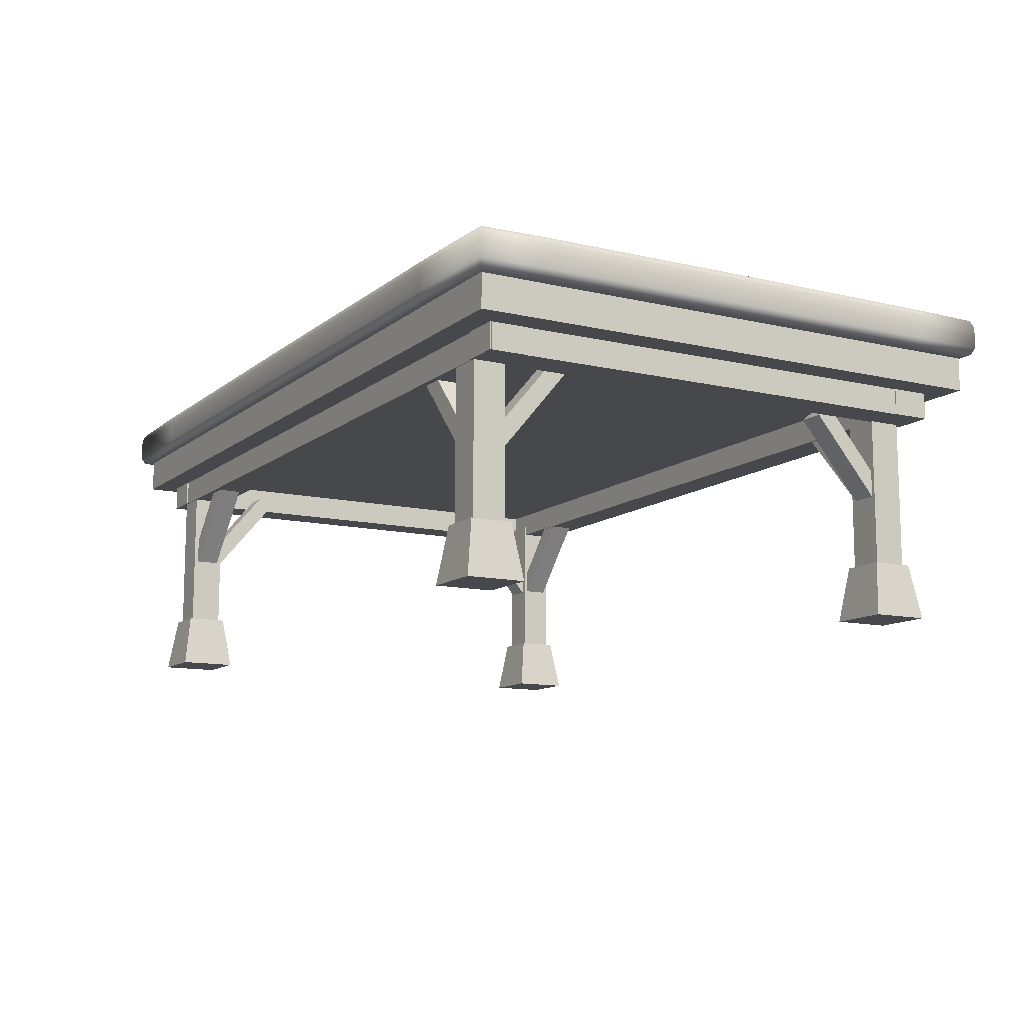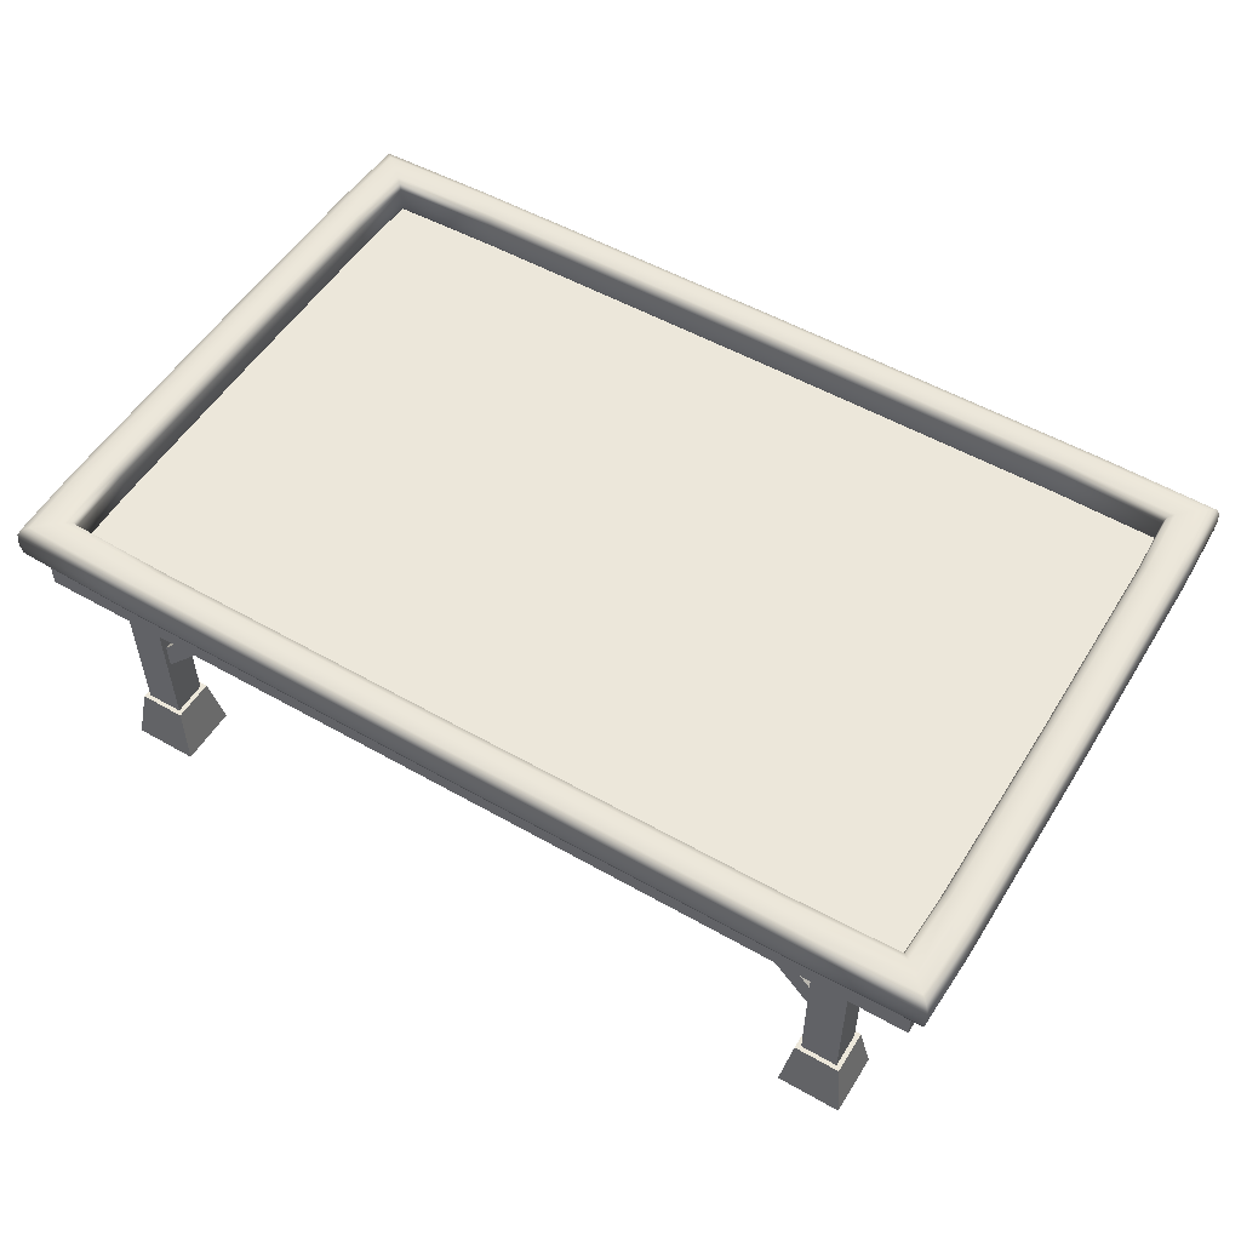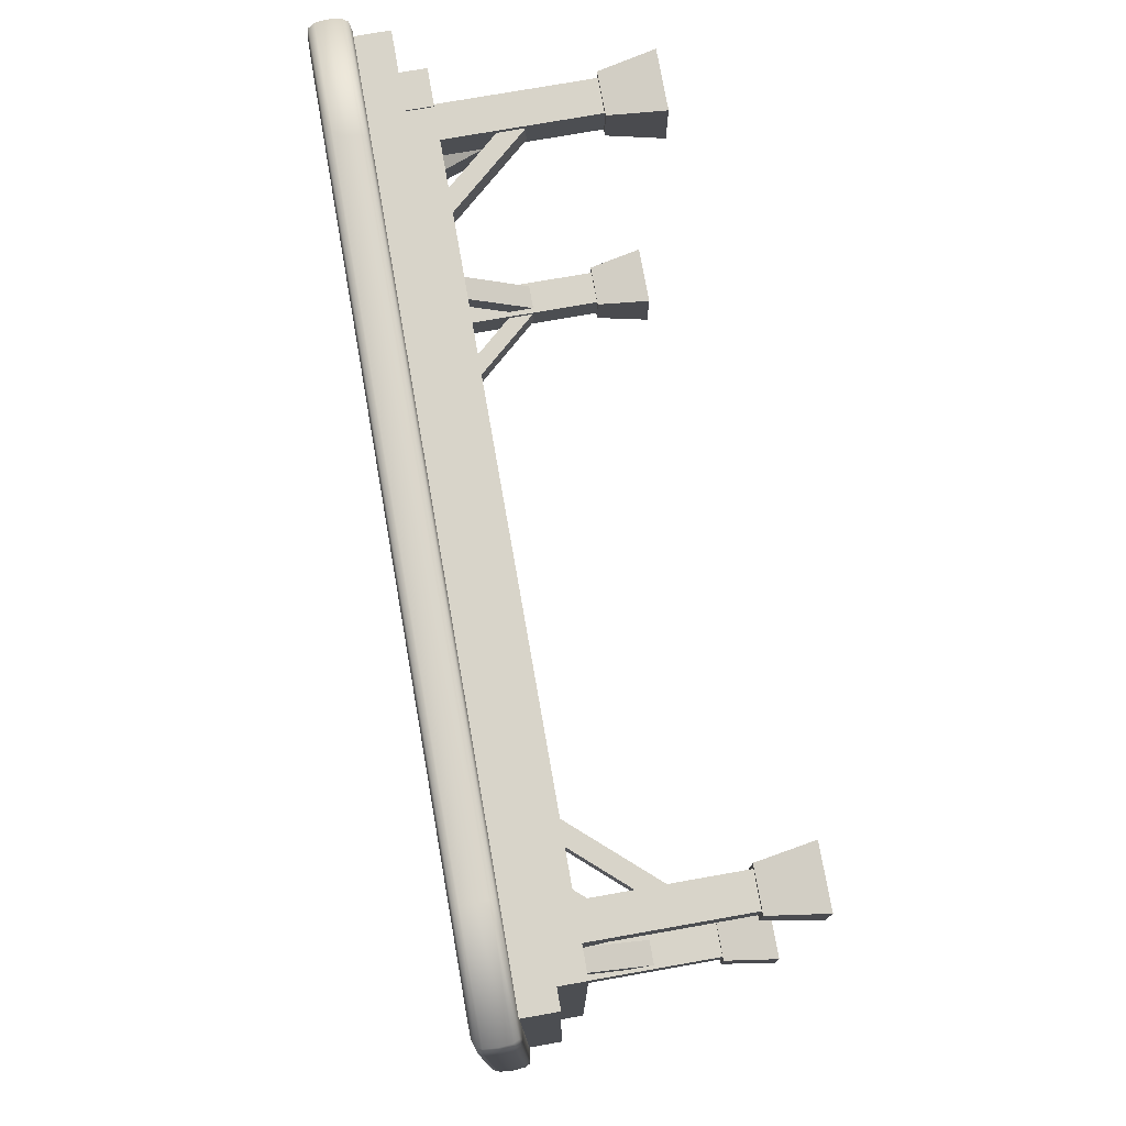
<metadata>
{"format":"obj","ext":"obj","renderer":"f3d","projection":"perspective","resolution":1024,"background":"white","views":[{"elev":-11.5,"azim":60.4,"up":"+Y"},{"elev":53.4,"azim":31.3,"up":"+Y"},{"elev":75.6,"azim":-100.0,"up":"+Z"}]}
</metadata>
<code>
v  -18.6 8.943 12.01
v  -18.6 8.943 -12.01
v  18.8 8.943 -12.01
v  18.8 8.943 12.01
v  -18.6 10.64 12.01
v  18.8 10.64 12.01
v  18.8 10.64 -12.01
v  -18.6 10.64 -12.01
v  15.92 9.426 10.95
v  15.92 7.811 10.95
v  17.54 7.811 10.95
v  17.54 9.426 10.95
v  15.92 9.426 -11.07
v  17.54 9.426 -11.07
v  17.54 7.811 -11.07
v  15.92 7.811 -11.07
v  -16.88 9.426 9.274
v  -16.88 7.811 9.274
v  -16.88 7.811 10.89
v  -16.88 9.426 10.89
v  17.57 9.426 9.274
v  17.57 9.426 10.89
v  17.57 7.811 10.89
v  17.57 7.811 9.274
v  -16.88 9.426 -11
v  -16.88 7.811 -11
v  -16.88 7.811 -9.389
v  -16.88 9.426 -9.389
v  17.57 9.426 -11
v  17.57 9.426 -9.389
v  17.57 7.811 -9.389
v  17.57 7.811 -11
v  -17.69 9.426 10.95
v  -17.69 7.811 10.95
v  -16.07 7.811 10.95
v  -16.07 9.426 10.95
v  -17.69 9.426 -11.07
v  -16.07 9.426 -11.07
v  -16.07 7.811 -11.07
v  -17.69 7.811 -11.07
v  -16.36 -0.9632 9.421
v  -14.85 -0.9632 9.421
v  -14.85 -0.9632 10.84
v  -16.36 -0.9632 10.84
v  -16.36 8.25 9.421
v  -16.36 8.25 10.84
v  -14.85 8.25 10.84
v  -14.85 8.25 9.421
v  -16.92 -0.9632 8.889
v  -16.92 -0.9632 11.37
v  -16.54 1.405 11.02
v  -16.54 1.405 9.242
v  -14.29 -0.9632 11.37
v  -14.67 1.405 11.02
v  -14.29 -0.9632 8.889
v  -14.67 1.405 9.242
v  -16.19 4.89 9.987
v  -16.19 4.415 9.421
v  -15.08 4.415 9.421
v  -15.08 4.89 9.987
v  -16.19 8.26 7.159
v  -15.08 8.26 7.159
v  -15.08 7.785 6.593
v  -16.19 7.785 6.593
v  -15.44 4.958 9.608
v  -14.85 4.483 9.608
v  -14.85 4.483 10.66
v  -15.44 4.958 10.66
v  -12.45 8.329 9.608
v  -12.45 8.329 10.66
v  -11.86 7.854 10.66
v  -11.86 7.854 9.608
v  -16.36 1.405 10.84
v  -16.36 1.405 9.421
v  -14.85 1.405 10.84
v  -14.85 1.405 9.421
v  16.05 -0.9632 9.421
v  16.05 -0.9632 10.84
v  14.54 -0.9632 10.84
v  14.54 -0.9632 9.421
v  16.05 8.25 9.421
v  14.54 8.25 9.421
v  14.54 8.25 10.84
v  16.05 8.25 10.84
v  16.61 -0.9632 8.889
v  16.23 1.405 9.242
v  16.23 1.405 11.02
v  16.61 -0.9632 11.37
v  14.36 1.405 11.02
v  13.98 -0.9632 11.37
v  14.36 1.405 9.242
v  13.98 -0.9632 8.889
v  15.88 4.89 9.987
v  14.77 4.89 9.987
v  14.77 4.415 9.421
v  15.88 4.415 9.421
v  15.88 8.26 7.159
v  15.88 7.785 6.593
v  14.77 7.785 6.593
v  14.77 8.26 7.159
v  15.14 4.958 9.608
v  15.14 4.958 10.66
v  14.54 4.483 10.66
v  14.54 4.483 9.608
v  12.14 8.329 9.608
v  11.55 7.854 9.608
v  11.55 7.854 10.66
v  12.14 8.329 10.66
v  16.05 1.405 10.84
v  16.05 1.405 9.421
v  14.54 1.405 10.84
v  14.54 1.405 9.421
v  -16.36 -0.9632 -9.281
v  -16.36 -0.9632 -10.7
v  -14.85 -0.9632 -10.7
v  -14.85 -0.9632 -9.281
v  -16.36 8.25 -9.281
v  -14.85 8.25 -9.281
v  -14.85 8.25 -10.7
v  -16.36 8.25 -10.7
v  -16.92 -0.9632 -8.749
v  -16.54 1.405 -9.103
v  -16.54 1.405 -10.88
v  -16.92 -0.9632 -11.24
v  -14.67 1.405 -10.88
v  -14.29 -0.9632 -11.24
v  -14.67 1.405 -9.103
v  -14.29 -0.9632 -8.749
v  -16.19 4.89 -9.848
v  -15.08 4.89 -9.848
v  -15.08 4.415 -9.282
v  -16.19 4.415 -9.282
v  -16.19 8.26 -7.019
v  -16.19 7.785 -6.453
v  -15.08 7.785 -6.453
v  -15.08 8.26 -7.019
v  -15.44 4.958 -9.469
v  -15.44 4.958 -10.52
v  -14.85 4.483 -10.52
v  -14.85 4.483 -9.469
v  -12.45 8.329 -9.469
v  -11.86 7.854 -9.469
v  -11.86 7.854 -10.52
v  -12.45 8.329 -10.52
v  -16.36 1.405 -10.7
v  -16.36 1.405 -9.281
v  -14.85 1.405 -10.7
v  -14.85 1.405 -9.281
v  16.05 -0.9632 -9.281
v  14.54 -0.9632 -9.281
v  14.54 -0.9632 -10.7
v  16.05 -0.9632 -10.7
v  16.05 8.25 -9.281
v  16.05 8.25 -10.7
v  14.54 8.25 -10.7
v  14.54 8.25 -9.281
v  16.61 -0.9632 -8.749
v  16.61 -0.9632 -11.24
v  16.23 1.405 -10.88
v  16.23 1.405 -9.103
v  13.98 -0.9632 -11.24
v  14.36 1.405 -10.88
v  13.98 -0.9632 -8.749
v  14.36 1.405 -9.103
v  15.88 4.89 -9.848
v  15.88 4.415 -9.282
v  14.77 4.415 -9.282
v  14.77 4.89 -9.848
v  15.88 8.26 -7.019
v  14.77 8.26 -7.019
v  14.77 7.785 -6.453
v  15.88 7.785 -6.453
v  15.14 4.958 -9.469
v  14.54 4.483 -9.469
v  14.54 4.483 -10.52
v  15.14 4.958 -10.52
v  12.14 8.329 -9.469
v  12.14 8.329 -10.52
v  11.55 7.854 -10.52
v  11.55 7.854 -9.469
v  16.05 1.405 -10.7
v  16.05 1.405 -9.281
v  14.54 1.405 -10.7
v  14.54 1.405 -9.281
v  -14.48 10.75 12.51
v  0 10.75 12.54
v  0 11.27 12.57
v  -14.52 11.27 12.54
v  14.48 10.75 12.51
v  14.52 11.27 12.54
v  14.48 11.79 12.51
v  0 11.79 12.54
v  -14.48 11.79 12.51
v  19.5 10.75 9.256
v  19.54 10.75 -0
v  19.57 11.27 -0
v  19.54 11.27 9.285
v  19.5 10.75 -9.256
v  19.54 11.27 -9.285
v  19.5 11.79 -9.256
v  19.54 11.79 -0
v  19.5 11.79 9.256
v  14.48 10.75 -12.51
v  0 10.75 -12.54
v  0 11.27 -12.57
v  14.52 11.27 -12.54
v  -14.48 10.75 -12.51
v  -14.52 11.27 -12.54
v  -14.48 11.79 -12.51
v  0 11.79 -12.54
v  14.48 11.79 -12.51
v  -19.5 10.75 -9.256
v  -19.54 10.75 -0
v  -19.57 11.27 -0
v  -19.54 11.27 -9.285
v  -19.5 10.75 9.256
v  -19.54 11.27 9.285
v  -19.5 11.79 9.256
v  -19.54 11.79 -0
v  -19.5 11.79 -9.256
v  -19.15 10.41 8.979
v  -19.19 10.41 -0
v  -18.7 10.38 -0
v  -18.66 10.38 8.644
v  -19.15 10.41 -8.979
v  -18.66 10.38 -8.644
v  -18.17 10.41 -8.324
v  -18.21 10.41 -0
v  -18.17 10.41 8.324
v  -14.17 10.41 -12.2
v  0 10.41 -12.23
v  0 10.38 -11.8
v  -13.8 10.38 -11.76
v  14.17 10.41 -12.2
v  13.8 10.38 -11.76
v  13.44 10.41 -11.32
v  0 10.41 -11.36
v  -13.44 10.41 -11.32
v  19.15 10.41 -8.979
v  19.19 10.41 -0
v  18.7 10.38 -0
v  18.66 10.38 -8.644
v  19.15 10.41 8.979
v  18.66 10.38 8.644
v  18.17 10.41 8.324
v  18.21 10.41 -0
v  18.17 10.41 -8.324
v  14.17 10.41 12.2
v  0 10.41 12.23
v  0 10.38 11.8
v  13.8 10.38 11.76
v  -14.17 10.41 12.2
v  -13.8 10.38 11.76
v  -13.44 10.41 11.32
v  0 10.41 11.36
v  13.44 10.41 11.32
v  -14.17 12.13 12.2
v  0 12.13 12.23
v  0 12.16 11.8
v  -13.8 12.16 11.76
v  14.17 12.13 12.2
v  13.8 12.16 11.76
v  13.44 12.13 11.32
v  0 12.13 11.36
v  -13.44 12.13 11.32
v  19.15 12.13 8.979
v  19.19 12.13 -0
v  18.7 12.16 -0
v  18.66 12.16 8.644
v  19.15 12.13 -8.979
v  18.66 12.16 -8.644
v  18.17 12.13 -8.324
v  18.21 12.13 -0
v  18.17 12.13 8.324
v  14.17 12.13 -12.2
v  0 12.13 -12.23
v  0 12.16 -11.8
v  13.8 12.16 -11.76
v  -14.17 12.13 -12.2
v  -13.8 12.16 -11.76
v  -13.44 12.13 -11.32
v  0 12.13 -11.36
v  13.44 12.13 -11.32
v  -19.15 12.13 -8.979
v  -19.19 12.13 -0
v  -18.7 12.16 -0
v  -18.66 12.16 -8.644
v  -19.15 12.13 8.979
v  -18.66 12.16 8.644
v  -18.17 12.13 8.324
v  -18.21 12.13 -0
v  -18.17 12.13 -8.324
v  -13.23 11.79 -11.02
v  -13.21 11.27 -10.99
v  0 11.27 -11.02
v  0 11.79 -11.05
v  -13.23 10.75 -11.02
v  0 10.75 -11.05
v  13.23 10.75 -11.02
v  13.21 11.27 -10.99
v  13.23 11.79 -11.02
v  -17.83 11.79 8.136
v  -17.8 11.27 8.122
v  -17.83 11.27 -0
v  -17.87 11.79 -0
v  -17.83 10.75 8.136
v  -17.87 10.75 -0
v  -17.83 10.75 -8.136
v  -17.8 11.27 -8.122
v  -17.83 11.79 -8.136
v  -13.23 10.75 11.02
v  -13.21 11.27 10.99
v  0 11.27 11.02
v  0 10.75 11.05
v  -13.23 11.79 11.02
v  0 11.79 11.05
v  13.23 11.79 11.02
v  13.21 11.27 10.99
v  13.23 10.75 11.02
v  17.83 10.75 8.136
v  17.8 11.27 8.122
v  17.83 11.27 -0
v  17.87 10.75 -0
v  17.83 11.79 8.136
v  17.87 11.79 -0
v  17.83 11.79 -8.136
v  17.8 11.27 -8.122
v  17.83 10.75 -8.136
v  -19.4 10.75 12.42
v  -19.28 10.5 12.32
v  -14.39 10.5 12.42
v  -19.4 10.5 9.168
v  -19.02 10.41 12.08
v  19.02 10.41 12.08
v  19.28 10.5 12.32
v  14.39 10.5 12.42
v  19.4 10.5 9.168
v  19.4 10.75 12.42
v  -19.4 10.75 -12.42
v  -19.28 10.5 -12.32
v  -19.4 10.5 -9.168
v  -14.39 10.5 -12.42
v  -19.02 10.41 -12.08
v  19.02 10.41 -12.08
v  19.28 10.5 -12.32
v  19.4 10.5 -9.168
v  14.39 10.5 -12.42
v  19.4 10.75 -12.42
v  -14.39 12.04 12.42
v  -19.28 12.04 12.32
v  -19.4 11.79 12.42
v  -19.02 12.13 12.08
v  -19.4 12.04 9.168
v  19.4 12.04 9.168
v  19.28 12.04 12.32
v  19.4 11.79 12.42
v  19.02 12.13 12.08
v  14.39 12.04 12.42
v  -19.4 12.04 -9.168
v  -19.28 12.04 -12.32
v  -19.4 11.79 -12.42
v  -19.02 12.13 -12.08
v  -14.39 12.04 -12.42
v  14.39 12.04 -12.42
v  19.28 12.04 -12.32
v  19.4 11.79 -12.42
v  19.02 12.13 -12.08
v  19.4 12.04 -9.168
v  -17.93 10.5 8.179
v  -17.81 10.5 11
v  -18.04 10.41 11.2
v  -17.73 10.75 10.93
v  -13.28 10.5 11.1
v  -13.28 10.5 -11.1
v  -17.81 10.5 -11
v  -18.04 10.41 -11.2
v  -17.73 10.75 -10.93
v  -17.93 10.5 -8.179
v  17.93 10.5 -8.179
v  17.81 10.5 -11
v  18.04 10.41 -11.2
v  17.73 10.75 -10.93
v  13.28 10.5 -11.1
v  13.28 10.5 11.1
v  17.81 10.5 11
v  18.04 10.41 11.2
v  17.73 10.75 10.93
v  17.93 10.5 8.179
v  -13.28 12.04 11.1
v  -17.81 12.04 11
v  -18.04 12.13 11.2
v  -17.73 11.79 10.93
v  -17.93 12.04 8.179
v  17.93 12.04 8.179
v  17.81 12.04 11
v  18.04 12.13 11.2
v  17.73 11.79 10.93
v  13.28 12.04 11.1
v  13.28 12.04 -11.1
v  17.81 12.04 -11
v  18.04 12.13 -11.2
v  17.73 11.79 -10.93
v  17.93 12.04 -8.179
v  -17.93 12.04 -8.179
v  -17.81 12.04 -11
v  -18.04 12.13 -11.2
v  -17.73 11.79 -10.93
v  -13.28 12.04 -11.1
v  -19.44 10.5 -0
v  0 10.5 -12.46
v  19.44 10.5 -0
v  0 10.5 12.46
v  0 12.04 12.46
v  19.44 12.04 -0
v  0 12.04 -12.46
v  -19.44 12.04 -0
v  19.44 11.27 12.46
v  -19.44 11.27 12.46
v  19.44 11.27 -12.46
v  -19.44 11.27 -12.46
v  -17.96 10.5 -0
v  0 10.5 -11.14
v  17.96 10.5 -0
v  -0 10.5 11.14
v  -18.52 10.38 11.63
v  -18.52 10.38 -11.63
v  18.52 10.38 -11.63
v  18.52 10.38 11.63
v  0 12.04 11.14
v  17.96 12.04 -0
v  -0 12.04 -11.14
v  -17.96 12.04 -0
v  -18.52 12.16 11.63
v  18.52 12.16 11.63
v  18.52 12.16 -11.63
v  -18.52 12.16 -11.63
v  -17.71 11.27 -10.91
v  17.71 11.27 -10.91
v  -17.71 11.27 10.91
v  17.71 11.27 10.91
g patio
f 1 2 3 4
f 5 6 7 8
f 1 4 6 5
f 4 3 7 6
f 3 2 8 7
f 2 1 5 8
f 9 10 11 12
f 13 14 15 16
f 9 12 14 13
f 12 11 15 14
f 11 10 16 15
f 10 9 13 16
f 17 18 19 20
f 21 22 23 24
f 17 20 22 21
f 20 19 23 22
f 19 18 24 23
f 18 17 21 24
f 25 26 27 28
f 29 30 31 32
f 25 28 30 29
f 28 27 31 30
f 27 26 32 31
f 26 25 29 32
f 33 34 35 36
f 37 38 39 40
f 33 36 38 37
f 36 35 39 38
f 35 34 40 39
f 34 33 37 40
f 41 42 43 44
f 45 46 47 48
f 49 50 51 52
f 50 53 54 51
f 53 55 56 54
f 55 49 52 56
f 57 58 59 60
f 61 62 63 64
f 57 60 62 61
f 60 59 63 62
f 59 58 64 63
f 58 57 61 64
f 65 66 67 68
f 69 70 71 72
f 65 68 70 69
f 68 67 71 70
f 67 66 72 71
f 66 65 69 72
f 73 46 45 74
f 75 47 46 73
f 76 48 47 75
f 74 45 48 76
f 42 41 49 55
f 41 44 50 49
f 44 43 53 50
f 43 42 55 53
f 73 74 52 51
f 74 76 56 52
f 76 75 54 56
f 75 73 51 54
f 77 78 79 80
f 81 82 83 84
f 85 86 87 88
f 88 87 89 90
f 90 89 91 92
f 92 91 86 85
f 93 94 95 96
f 97 98 99 100
f 93 97 100 94
f 94 100 99 95
f 95 99 98 96
f 96 98 97 93
f 101 102 103 104
f 105 106 107 108
f 101 105 108 102
f 102 108 107 103
f 103 107 106 104
f 104 106 105 101
f 109 110 81 84
f 111 109 84 83
f 112 111 83 82
f 110 112 82 81
f 80 92 85 77
f 77 85 88 78
f 78 88 90 79
f 79 90 92 80
f 109 87 86 110
f 110 86 91 112
f 112 91 89 111
f 111 89 87 109
f 113 114 115 116
f 117 118 119 120
f 121 122 123 124
f 124 123 125 126
f 126 125 127 128
f 128 127 122 121
f 129 130 131 132
f 133 134 135 136
f 129 133 136 130
f 130 136 135 131
f 131 135 134 132
f 132 134 133 129
f 137 138 139 140
f 141 142 143 144
f 137 141 144 138
f 138 144 143 139
f 139 143 142 140
f 140 142 141 137
f 145 146 117 120
f 147 145 120 119
f 148 147 119 118
f 146 148 118 117
f 116 128 121 113
f 113 121 124 114
f 114 124 126 115
f 115 126 128 116
f 145 123 122 146
f 146 122 127 148
f 148 127 125 147
f 147 125 123 145
f 149 150 151 152
f 153 154 155 156
f 157 158 159 160
f 158 161 162 159
f 161 163 164 162
f 163 157 160 164
f 165 166 167 168
f 169 170 171 172
f 165 168 170 169
f 168 167 171 170
f 167 166 172 171
f 166 165 169 172
f 173 174 175 176
f 177 178 179 180
f 173 176 178 177
f 176 175 179 178
f 175 174 180 179
f 174 173 177 180
f 181 154 153 182
f 183 155 154 181
f 184 156 155 183
f 182 153 156 184
f 150 149 157 163
f 149 152 158 157
f 152 151 161 158
f 151 150 163 161
f 181 182 160 159
f 182 184 164 160
f 184 183 162 164
f 183 181 159 162
f 185 186 187 188
f 186 189 190 187
f 191 192 187 190
f 192 193 188 187
f 194 195 196 197
f 195 198 199 196
f 200 201 196 199
f 201 202 197 196
f 203 204 205 206
f 204 207 208 205
f 209 210 205 208
f 210 211 206 205
f 212 213 214 215
f 213 216 217 214
f 218 219 214 217
f 219 220 215 214
f 221 222 223 224
f 222 225 226 223
f 227 228 223 226
f 228 229 224 223
f 230 231 232 233
f 231 234 235 232
f 236 237 232 235
f 237 238 233 232
f 239 240 241 242
f 240 243 244 241
f 245 246 241 244
f 246 247 242 241
f 248 249 250 251
f 249 252 253 250
f 254 255 250 253
f 255 256 251 250
f 257 258 259 260
f 258 261 262 259
f 263 264 259 262
f 264 265 260 259
f 266 267 268 269
f 267 270 271 268
f 272 273 268 271
f 273 274 269 268
f 275 276 277 278
f 276 279 280 277
f 281 282 277 280
f 282 283 278 277
f 284 285 286 287
f 285 288 289 286
f 290 291 286 289
f 291 292 287 286
f 293 294 295 296
f 294 297 298 295
f 299 300 295 298
f 300 301 296 295
f 302 303 304 305
f 303 306 307 304
f 308 309 304 307
f 309 310 305 304
f 311 312 313 314
f 312 315 316 313
f 317 318 313 316
f 318 319 314 313
f 320 321 322 323
f 321 324 325 322
f 326 327 322 325
f 327 328 323 322
f 185 329 330 331
f 329 216 332 330
f 221 333 330 332
f 333 252 331 330
f 248 334 335 336
f 334 243 337 335
f 194 338 335 337
f 338 189 336 335
f 212 339 340 341
f 339 207 342 340
f 230 343 340 342
f 343 225 341 340
f 239 344 345 346
f 344 234 347 345
f 203 348 345 347
f 348 198 346 345
f 193 349 350 351
f 349 257 352 350
f 288 353 350 352
f 353 218 351 350
f 202 354 355 356
f 354 266 357 355
f 261 358 355 357
f 358 191 356 355
f 220 359 360 361
f 359 284 362 360
f 279 363 360 362
f 363 209 361 360
f 211 364 365 366
f 364 275 367 365
f 270 368 365 367
f 368 200 366 365
f 229 369 370 371
f 369 306 372 370
f 311 373 370 372
f 373 254 371 370
f 238 374 375 376
f 374 297 377 375
f 308 378 375 377
f 378 227 376 375
f 247 379 380 381
f 379 328 382 380
f 299 383 380 382
f 383 236 381 380
f 256 384 385 386
f 384 319 387 385
f 320 388 385 387
f 388 245 386 385
f 265 389 390 391
f 389 315 392 390
f 302 393 390 392
f 393 290 391 390
f 274 394 395 396
f 394 324 397 395
f 317 398 395 397
f 398 263 396 395
f 283 399 400 401
f 399 301 402 400
f 326 403 400 402
f 403 272 401 400
f 292 404 405 406
f 404 310 407 405
f 293 408 405 407
f 408 281 406 405
f 221 332 409 222
f 332 216 213 409
f 212 341 409 213
f 341 225 222 409
f 230 342 410 231
f 342 207 204 410
f 203 347 410 204
f 347 234 231 410
f 239 346 411 240
f 346 198 195 411
f 194 337 411 195
f 337 243 240 411
f 248 336 412 249
f 336 189 186 412
f 185 331 412 186
f 331 252 249 412
f 257 349 413 258
f 349 193 192 413
f 191 358 413 192
f 358 261 258 413
f 266 354 414 267
f 354 202 201 414
f 200 368 414 201
f 368 270 267 414
f 275 364 415 276
f 364 211 210 415
f 209 363 415 210
f 363 279 276 415
f 284 359 416 285
f 359 220 219 416
f 218 353 416 219
f 353 288 285 416
f 189 338 417 190
f 338 194 197 417
f 202 356 417 197
f 356 191 190 417
f 193 351 418 188
f 351 218 217 418
f 216 329 418 217
f 329 185 188 418
f 198 348 419 199
f 348 203 206 419
f 211 366 419 206
f 366 200 199 419
f 207 339 420 208
f 339 212 215 420
f 220 361 420 215
f 361 209 208 420
f 227 378 421 228
f 378 308 307 421
f 306 369 421 307
f 369 229 228 421
f 236 383 422 237
f 383 299 298 422
f 297 374 422 298
f 374 238 237 422
f 245 388 423 246
f 388 320 323 423
f 328 379 423 323
f 379 247 246 423
f 254 373 424 255
f 373 311 314 424
f 319 384 424 314
f 384 256 255 424
f 252 333 425 253
f 333 221 224 425
f 229 371 425 224
f 371 254 253 425
f 225 343 426 226
f 343 230 233 426
f 238 376 426 233
f 376 227 226 426
f 234 344 427 235
f 344 239 242 427
f 247 381 427 242
f 381 236 235 427
f 243 334 428 244
f 334 248 251 428
f 256 386 428 251
f 386 245 244 428
f 263 398 429 264
f 398 317 316 429
f 315 389 429 316
f 389 265 264 429
f 272 403 430 273
f 403 326 325 430
f 324 394 430 325
f 394 274 273 430
f 281 408 431 282
f 408 293 296 431
f 301 399 431 296
f 399 283 282 431
f 290 393 432 291
f 393 302 305 432
f 310 404 432 305
f 404 292 291 432
f 288 352 433 289
f 352 257 260 433
f 265 391 433 260
f 391 290 289 433
f 261 357 434 262
f 357 266 269 434
f 274 396 434 269
f 396 263 262 434
f 270 367 435 271
f 367 275 278 435
f 283 401 435 278
f 401 272 271 435
f 279 362 436 280
f 362 284 287 436
f 292 406 436 287
f 406 281 280 436
f 293 407 437 294
f 407 310 309 437
f 308 377 437 309
f 377 297 294 437
f 299 382 438 300
f 382 328 327 438
f 326 402 438 327
f 402 301 300 438
f 302 392 439 303
f 392 315 312 439
f 311 372 439 312
f 372 306 303 439
f 317 397 440 318
f 397 324 321 440
f 320 387 440 321
f 387 319 318 440

</code>
